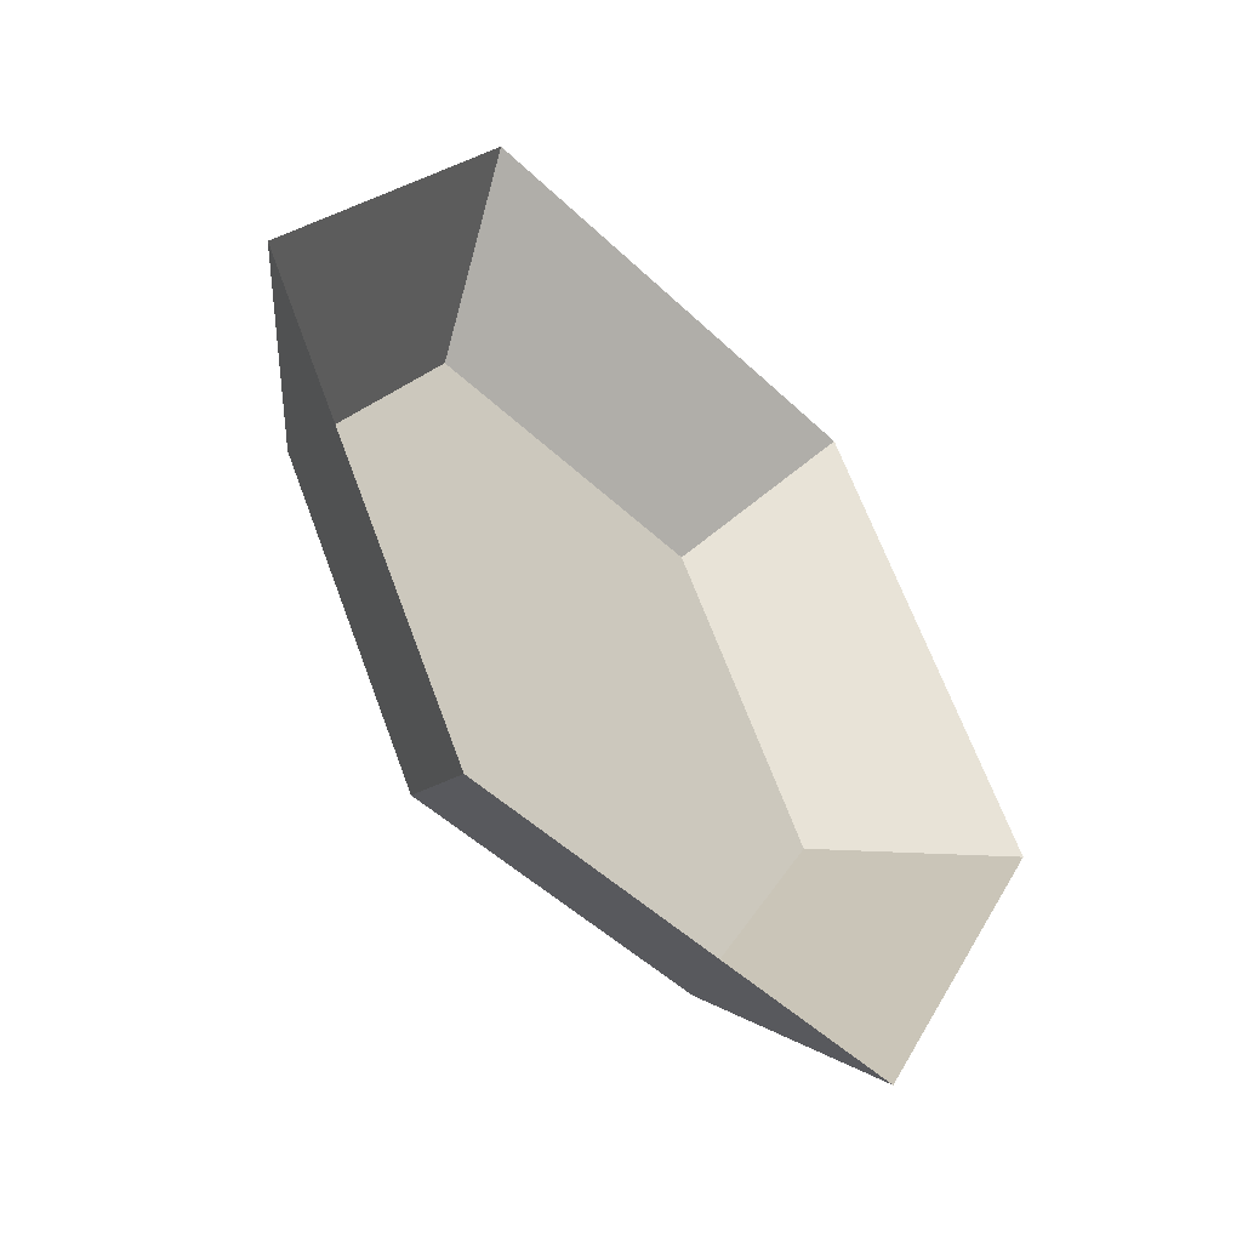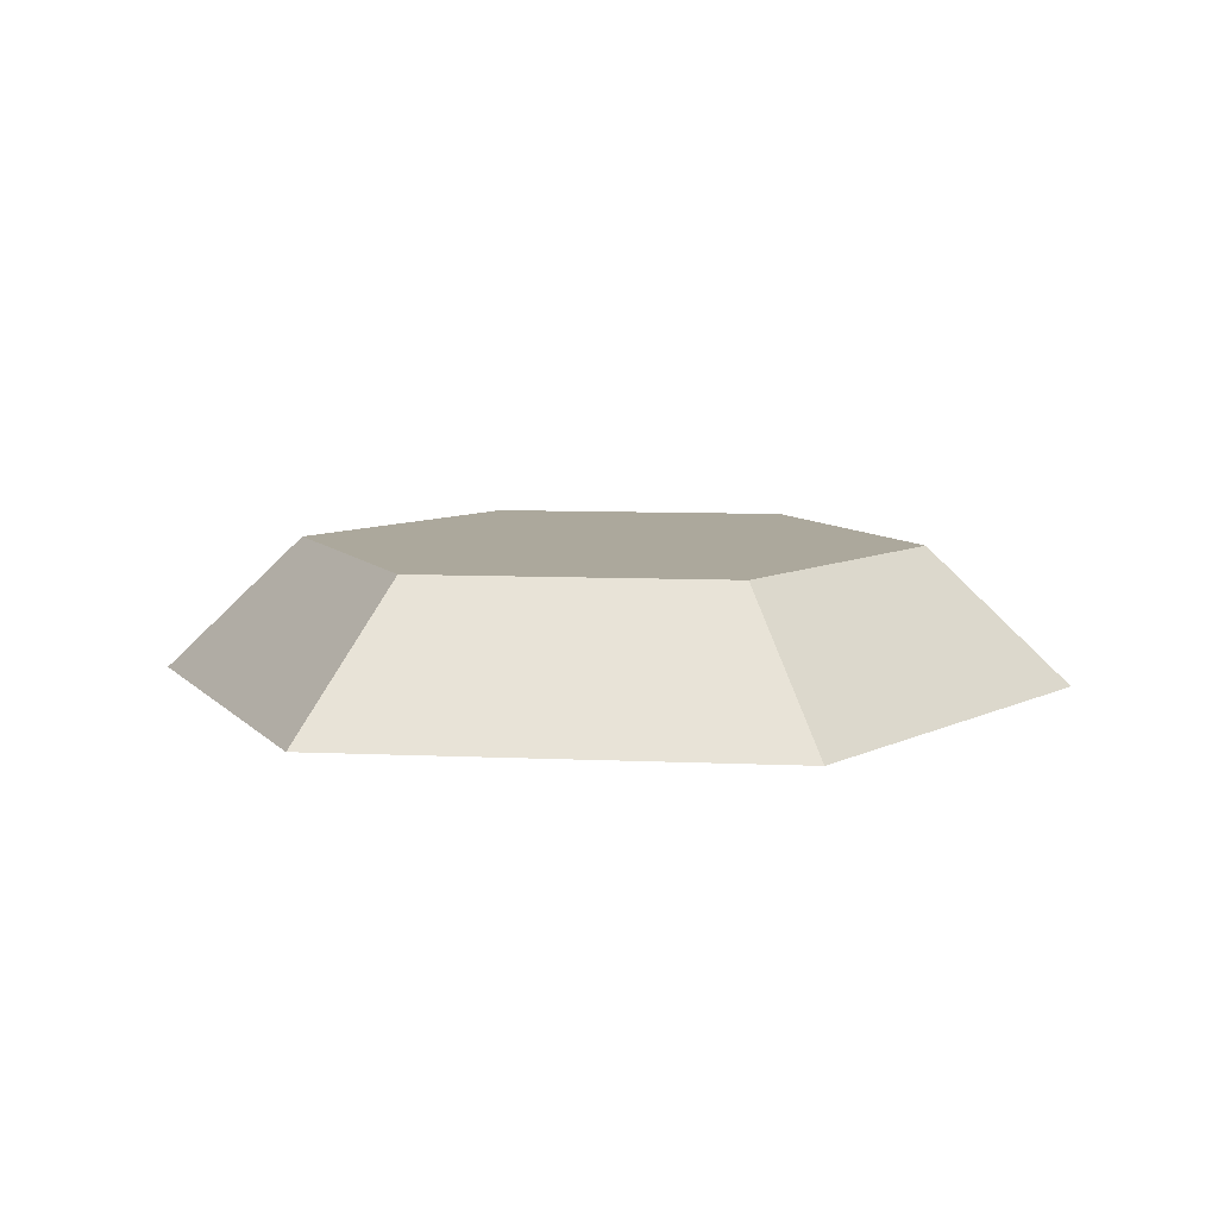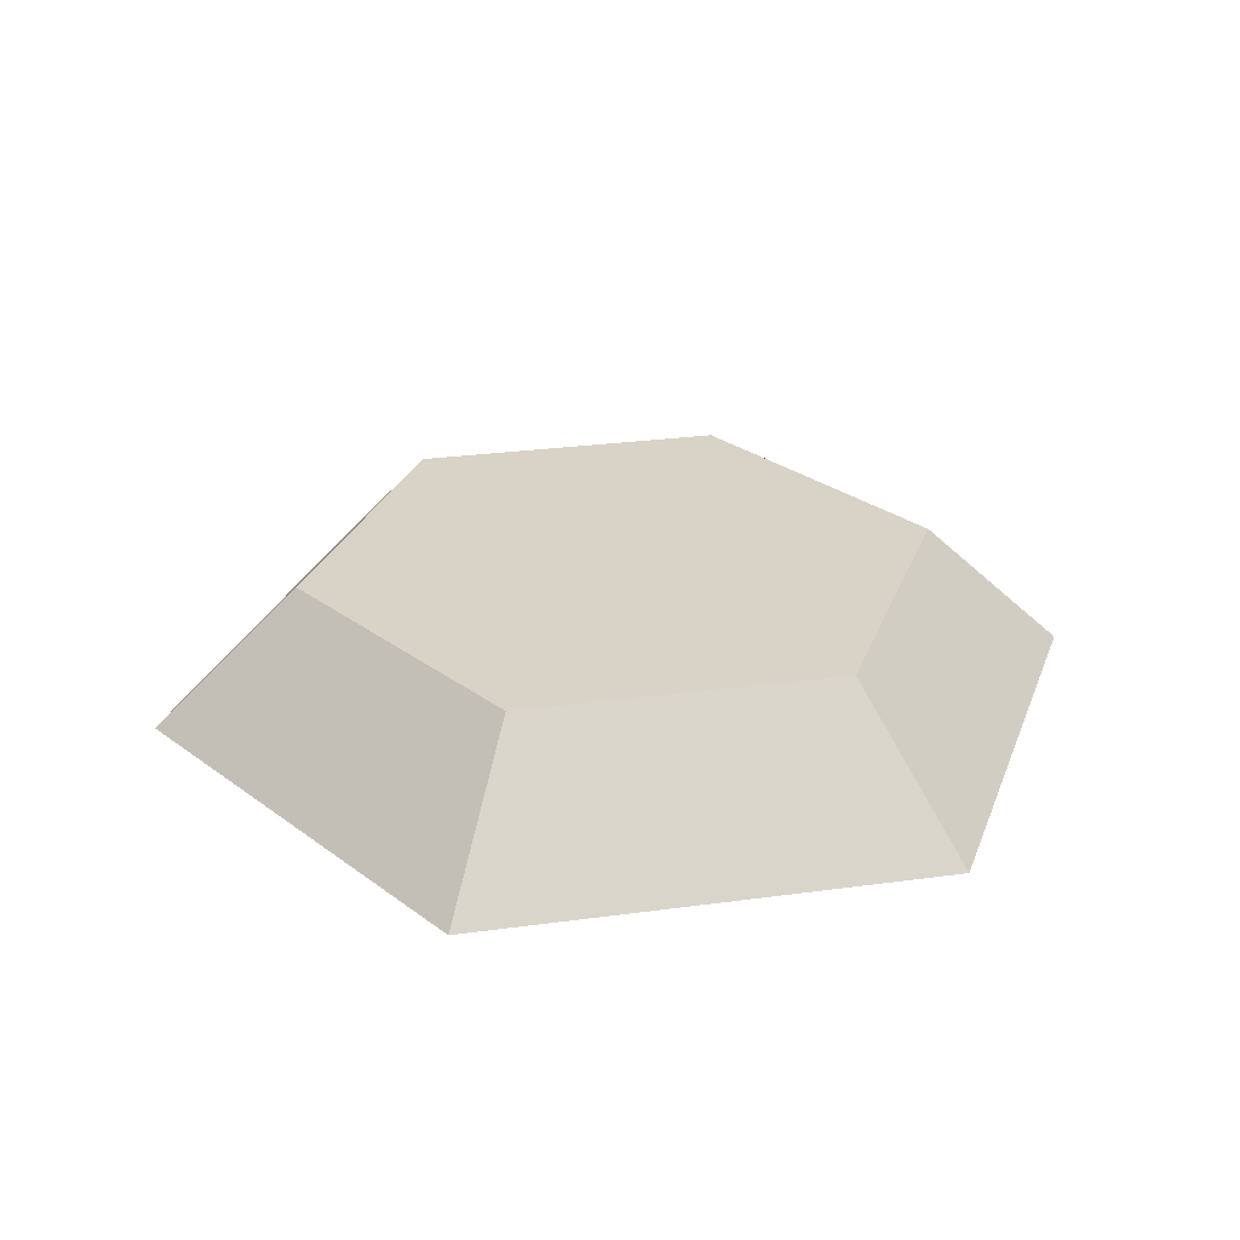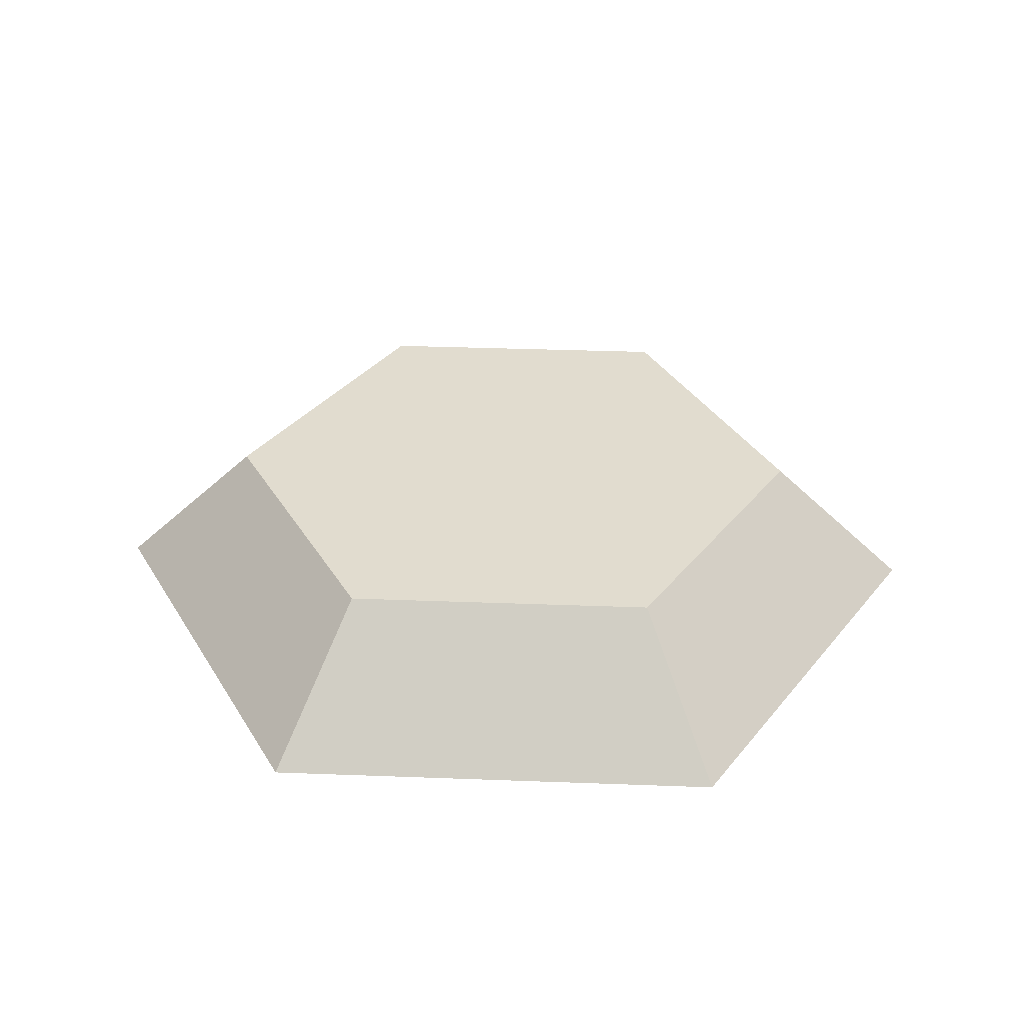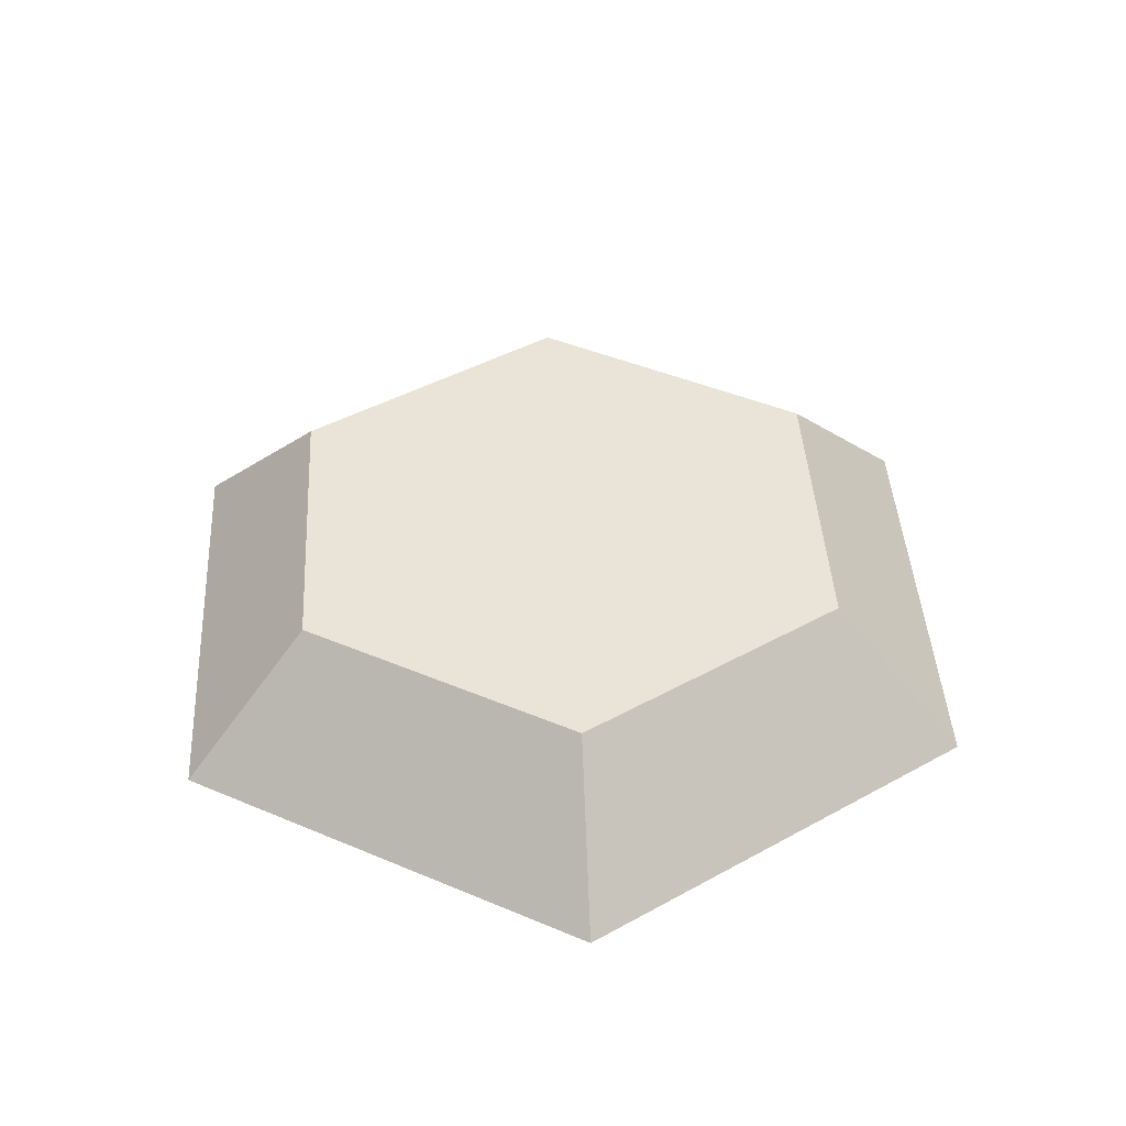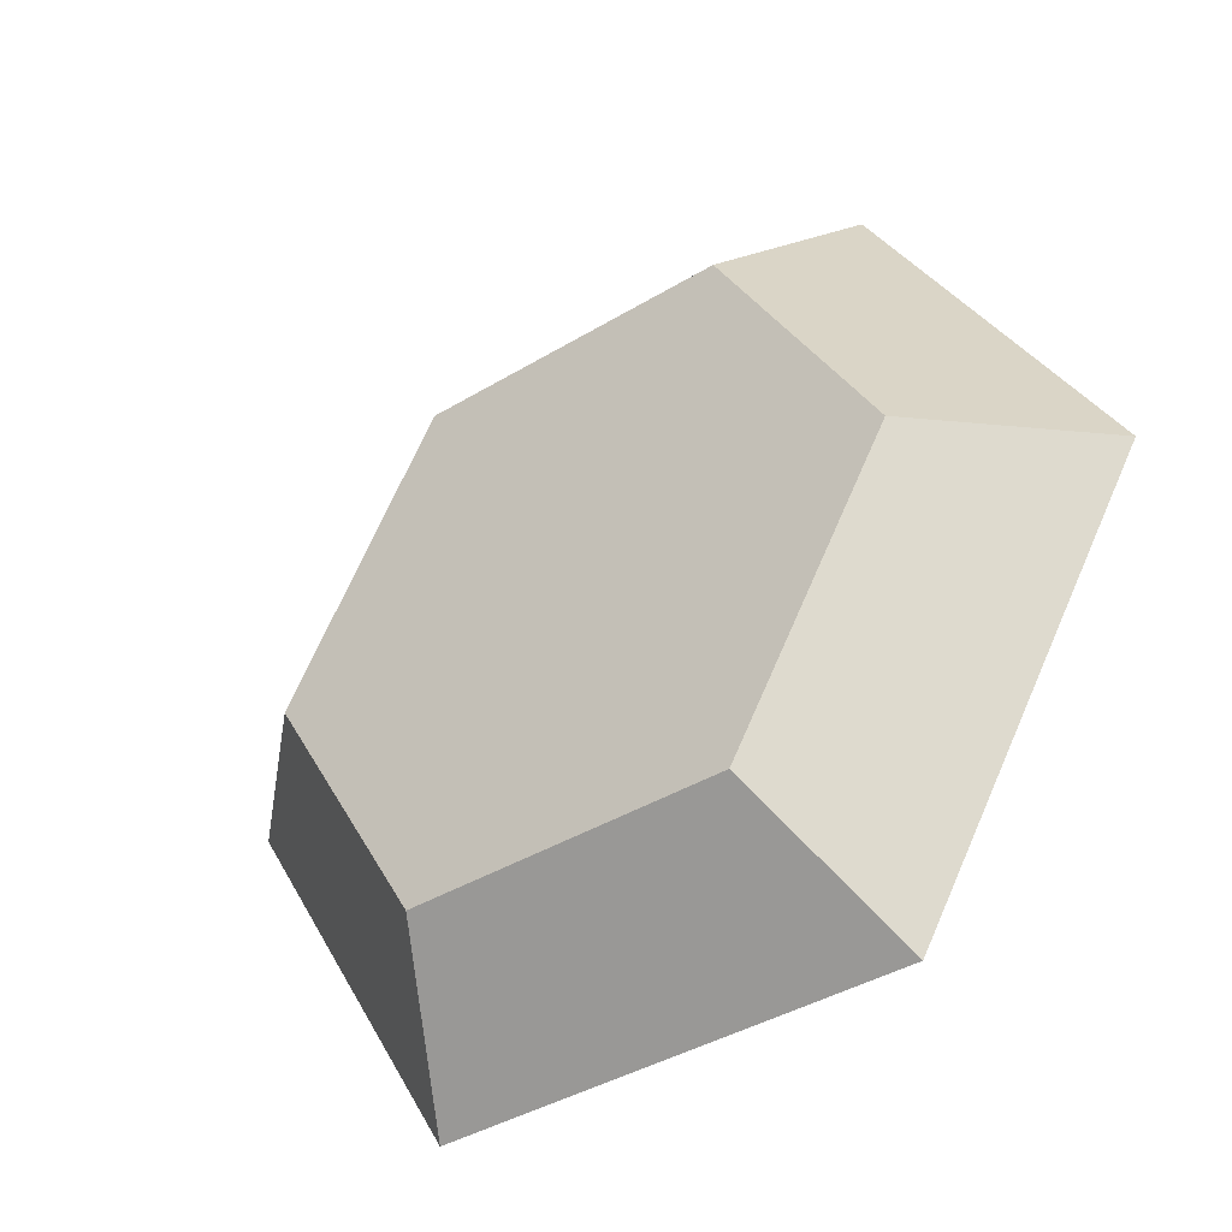
<metadata>
{"format":"obj","ext":"obj","renderer":"f3d","projection":"perspective","resolution":1024,"background":"white","views":[{"elev":-48.3,"azim":133.3,"up":"+Y"},{"elev":8.5,"azim":-53.0,"up":"+Z"},{"elev":27.9,"azim":48.3,"up":"+Z"},{"elev":34.4,"azim":-117.1,"up":"+Z"},{"elev":43.0,"azim":-153.3,"up":"+Z"},{"elev":-39.8,"azim":36.9,"up":"+Y"}]}
</metadata>
<code>
o hex
v 0.5 0.866 0
v 1 -0 0
v 0.5 -0.866 0
v -0.5 -0.866 0
v -1 0 0
v -0.5 0.866 0
v 0.3422 0.5927 0.3
v 0.6844 -0 0.3
v 0.3422 -0.5927 0.3
v -0.3422 -0.5927 0.3
v -0.6844 0 0.3
v -0.3422 0.5927 0.3
f 1 7 8 2
f 2 8 9 3
f 4 3 9 10
f 5 4 10 11
f 6 5 11 12
f 7 1 6 12
f 7 12 11 8
f 8 11 10 9

</code>
